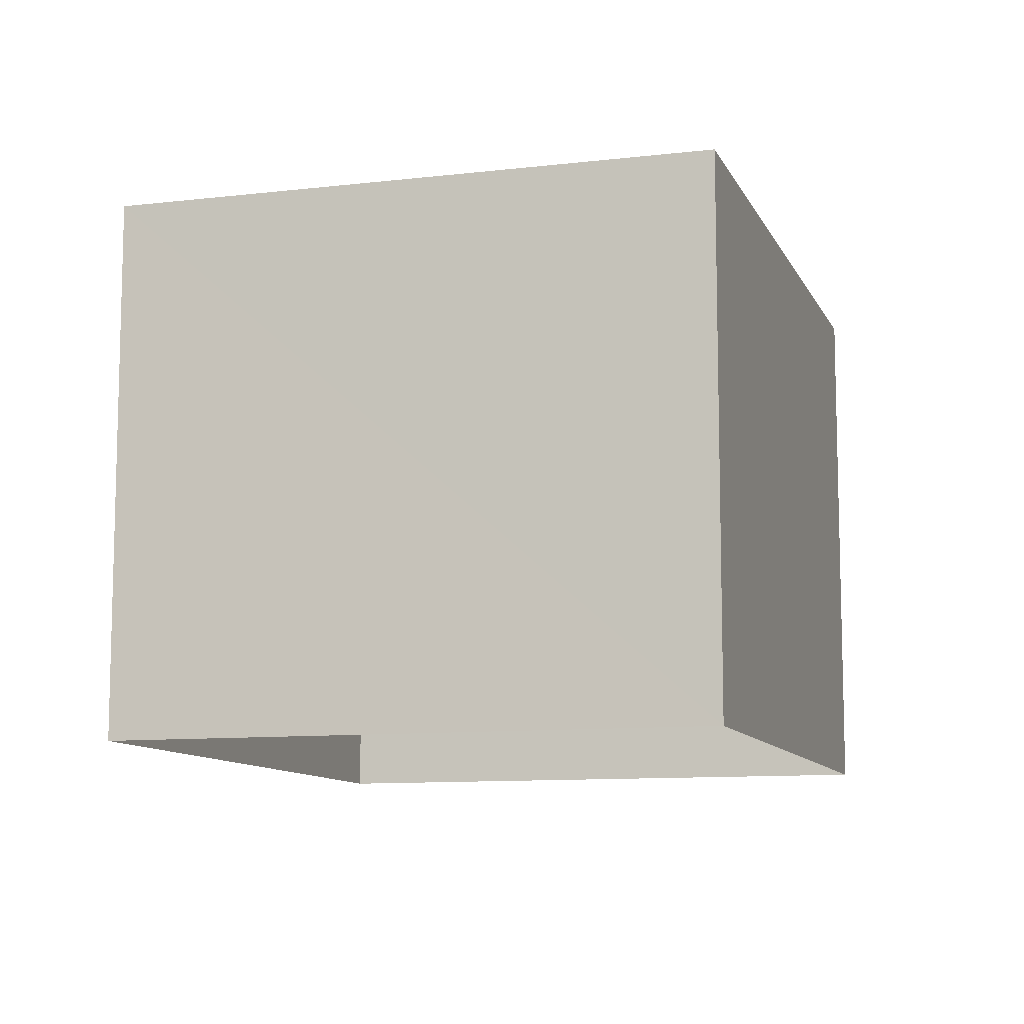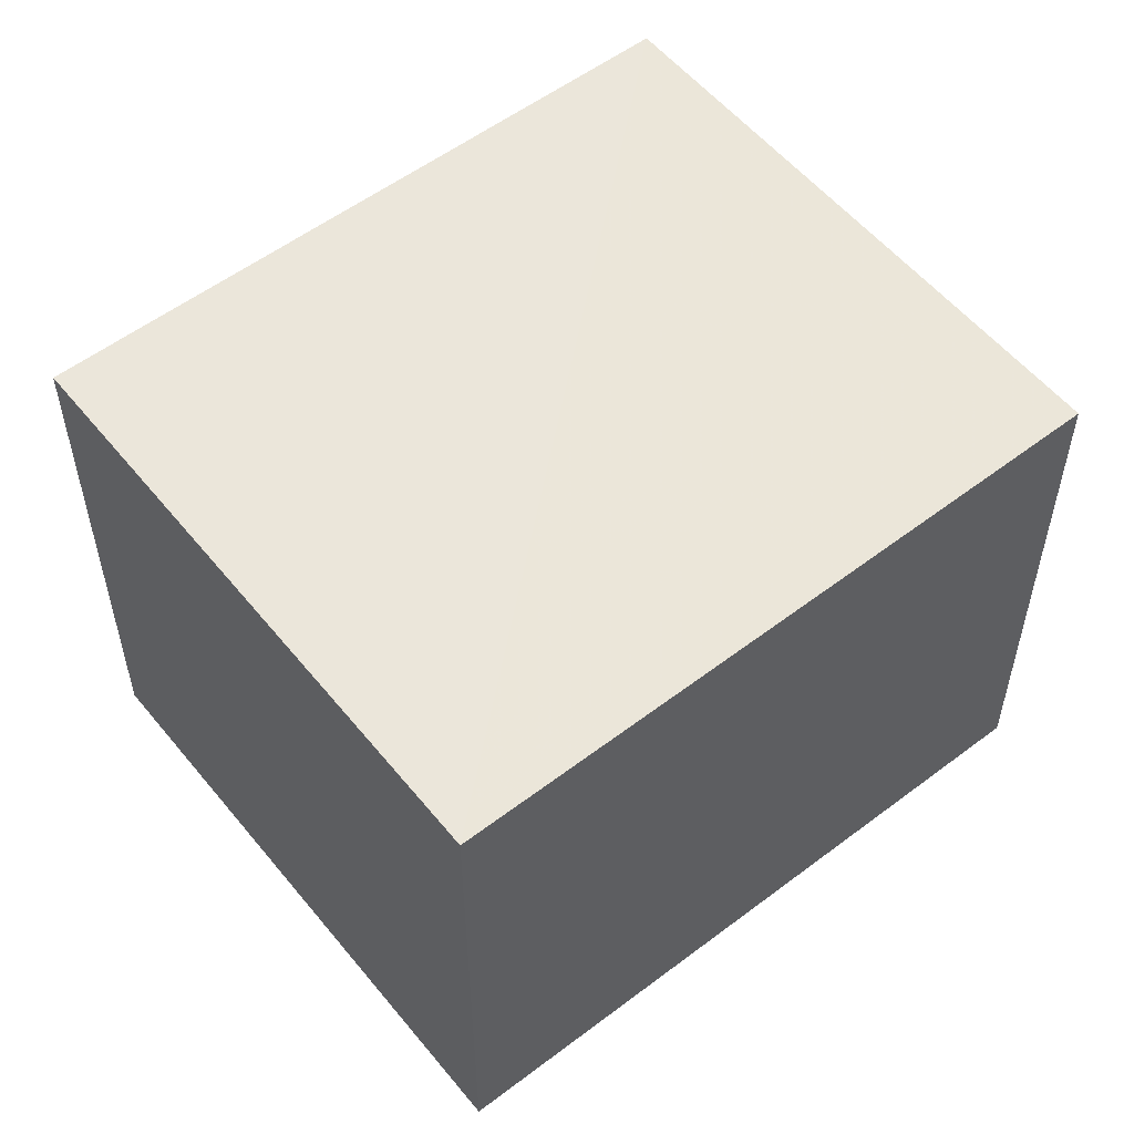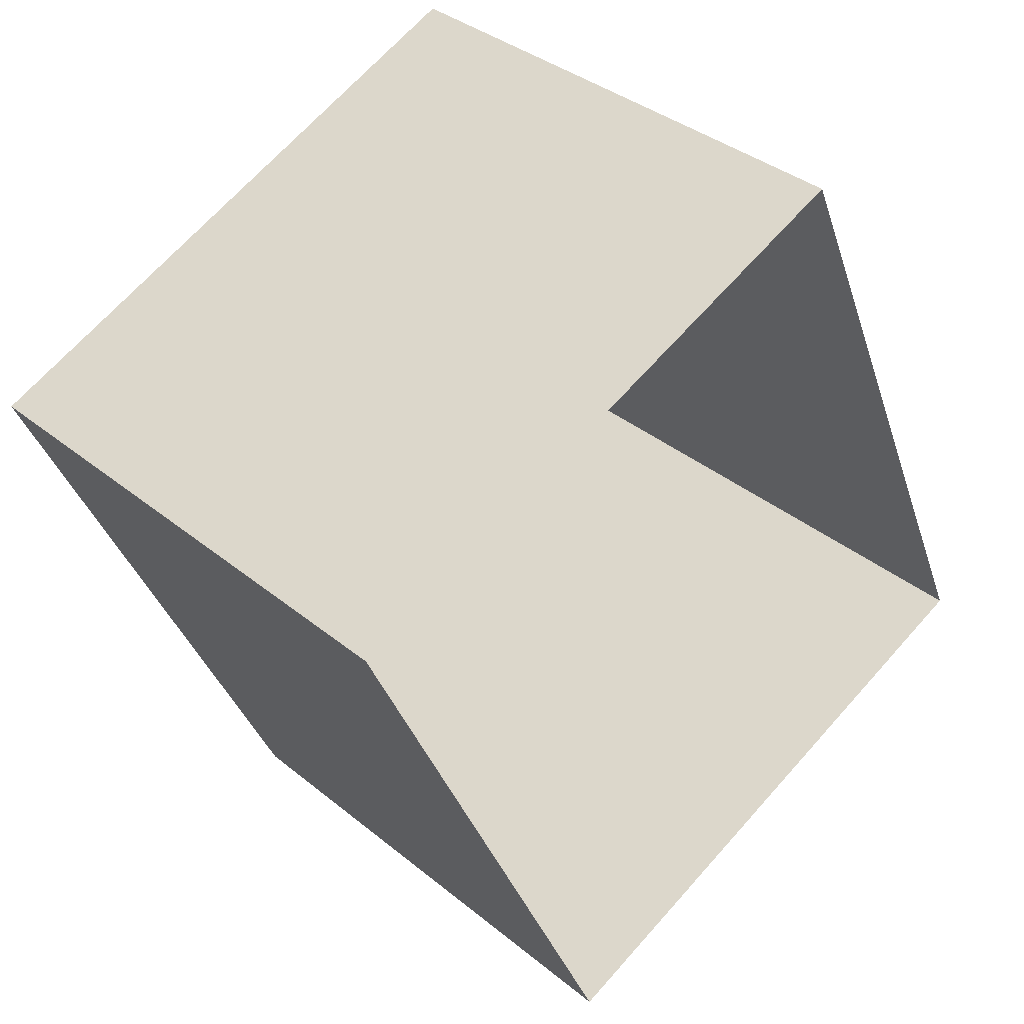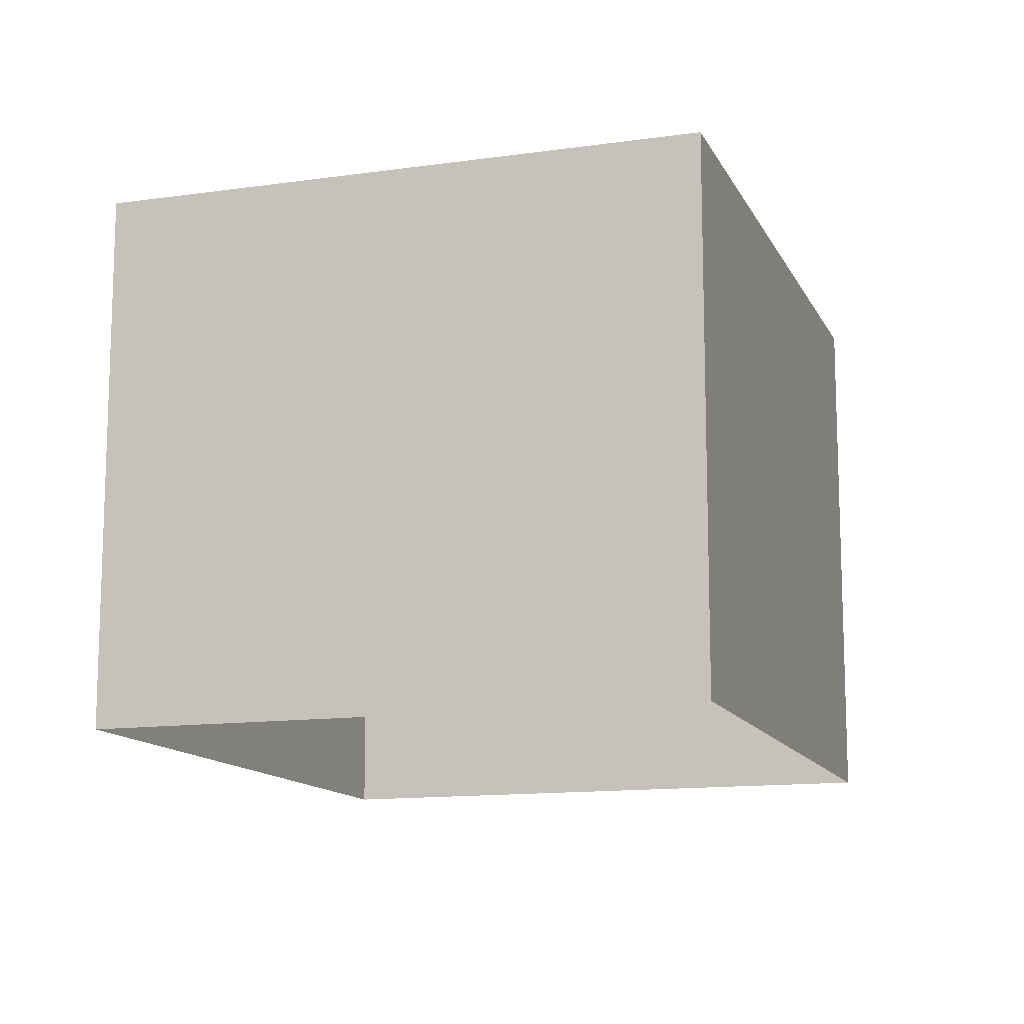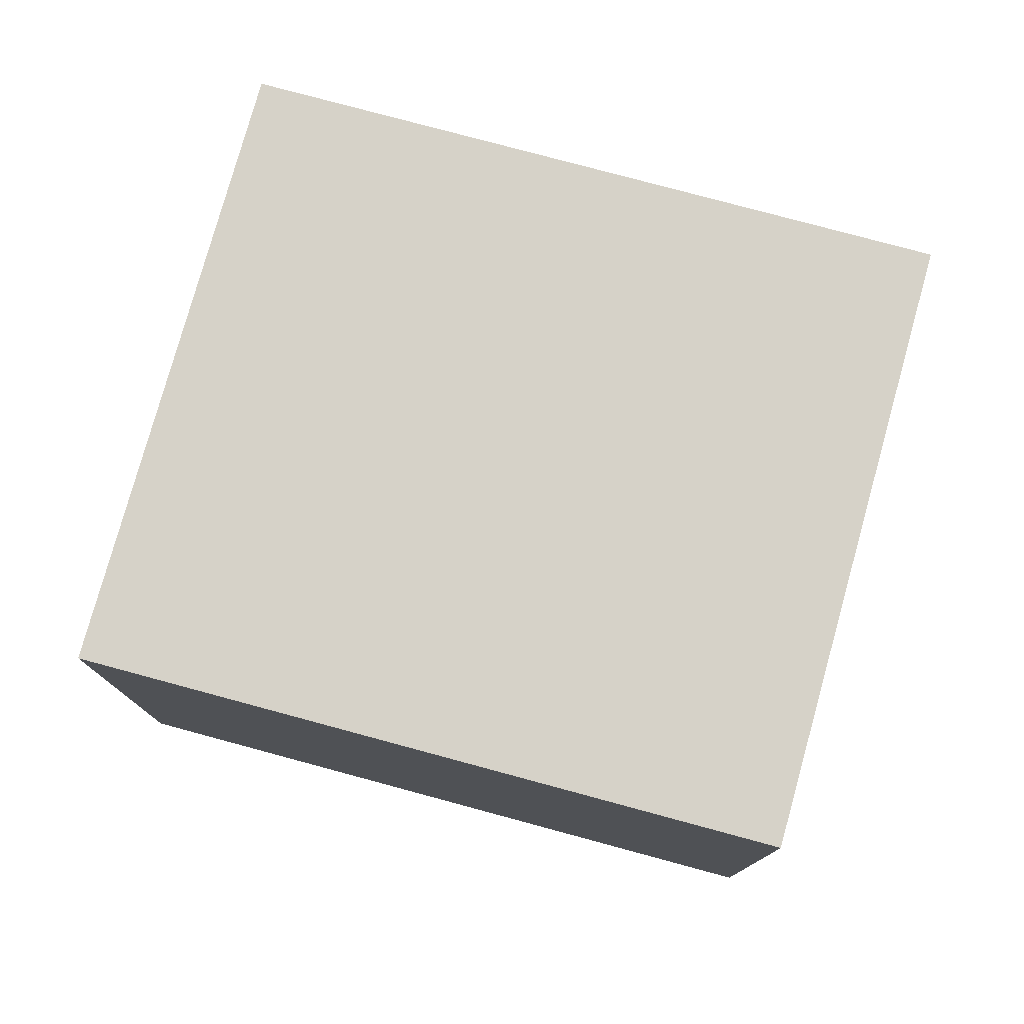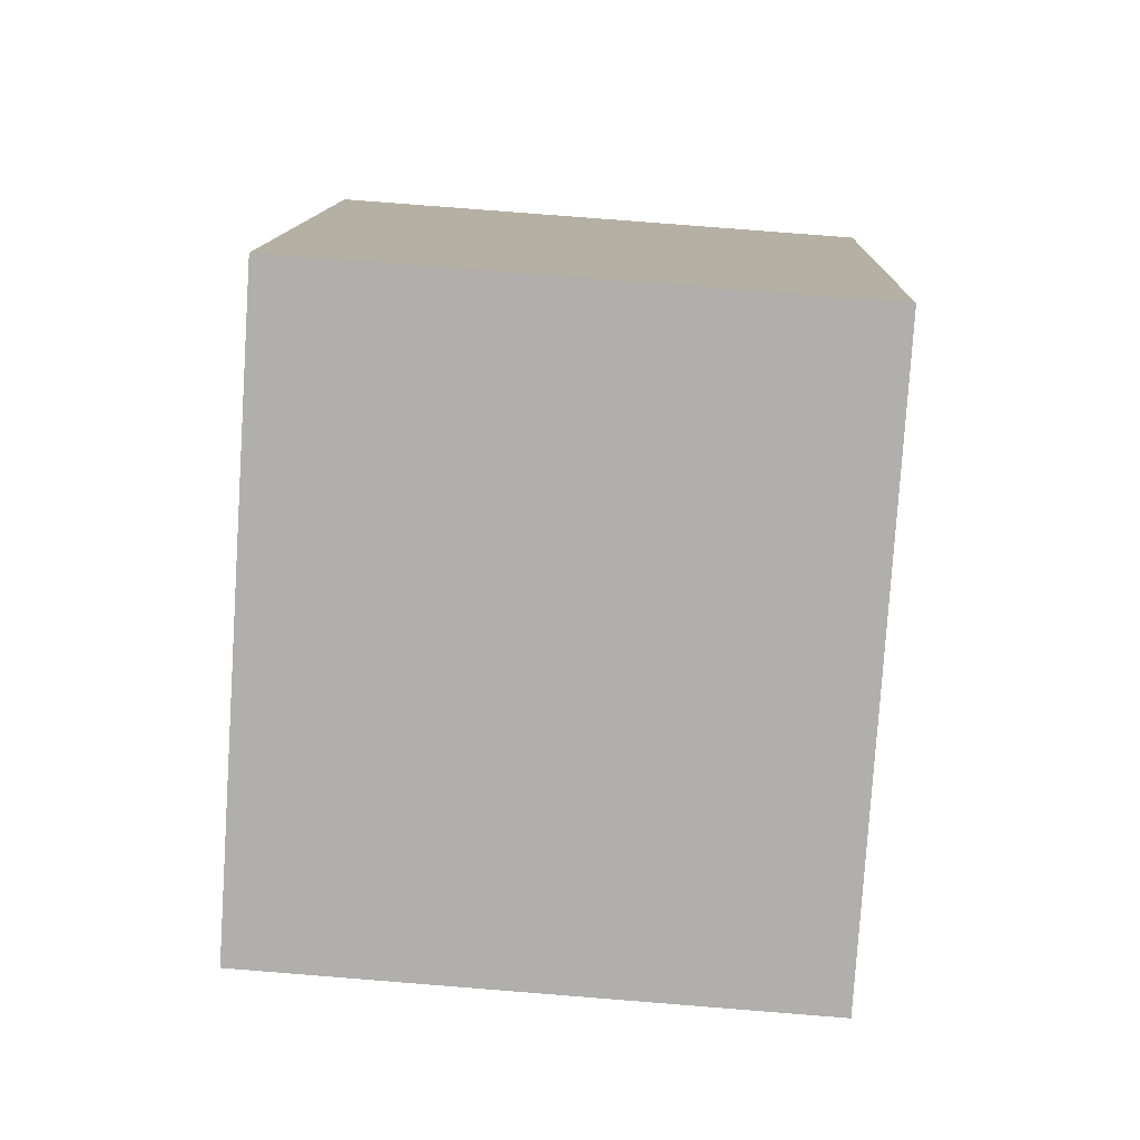
<metadata>
{"format":"obj","ext":"obj","renderer":"f3d","projection":"perspective","resolution":1024,"background":"white","views":[{"elev":-10.1,"azim":-7.3,"up":"+Z"},{"elev":55.3,"azim":27.3,"up":"+Z"},{"elev":36.3,"azim":137.0,"up":"+Y"},{"elev":-12.8,"azim":174.1,"up":"+Z"},{"elev":78.1,"azim":81.5,"up":"+Z"},{"elev":77.5,"azim":94.1,"up":"+Y"}]}
</metadata>
<code>
v -3.166e+05 4.013e+04 3.103
v -3.166e+05 4.013e+04 3.101
v -3.166e+05 4.013e+04 3.101
v -3.166e+05 4.013e+04 3.103
v -3.166e+05 4.013e+04 5.492
v -3.166e+05 4.013e+04 5.492
v -3.166e+05 4.013e+04 5.49
v -3.166e+05 4.013e+04 5.49
f 1 2 3
f 1 4 2
f 5 6 7
f 8 5 7
f 5 4 1
f 6 5 1
f 6 1 3
f 7 6 3
f 8 3 2
f 8 7 3
f 5 2 4
f 5 8 2

</code>
